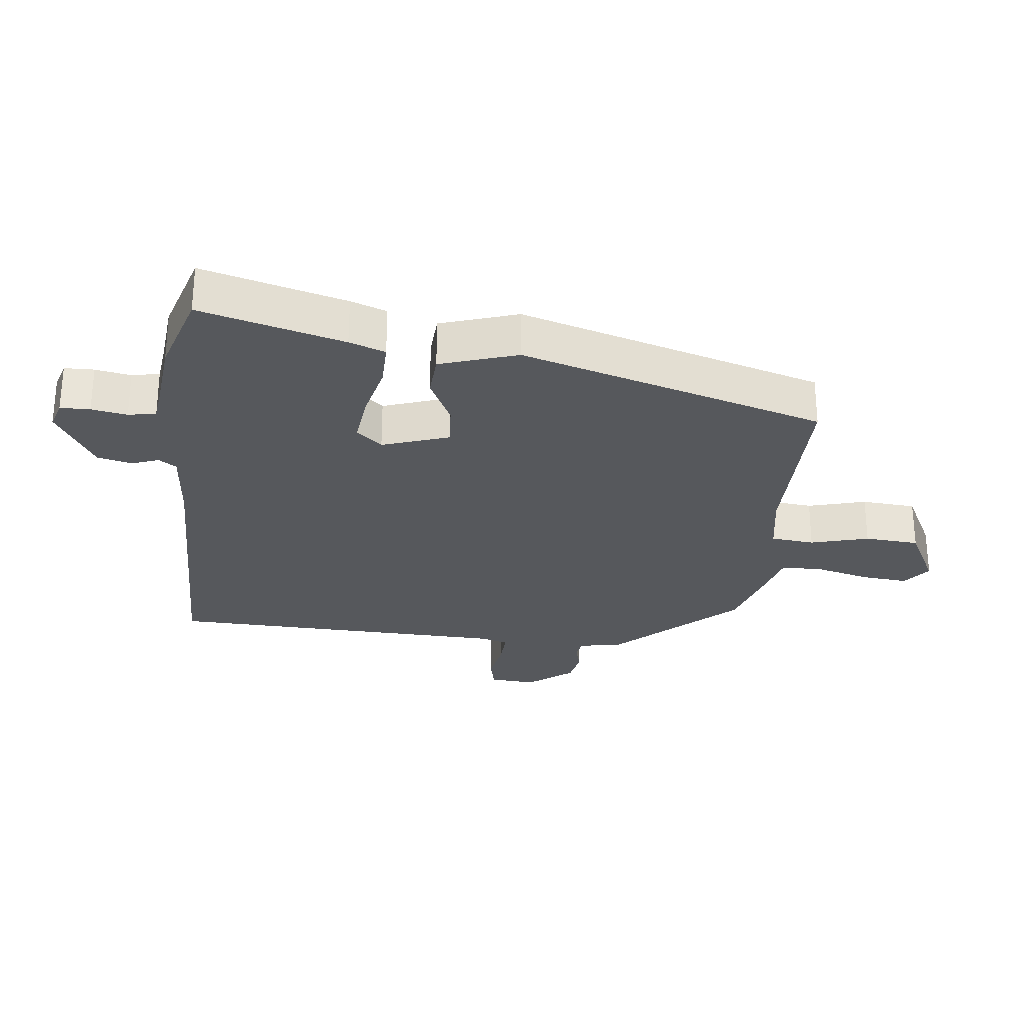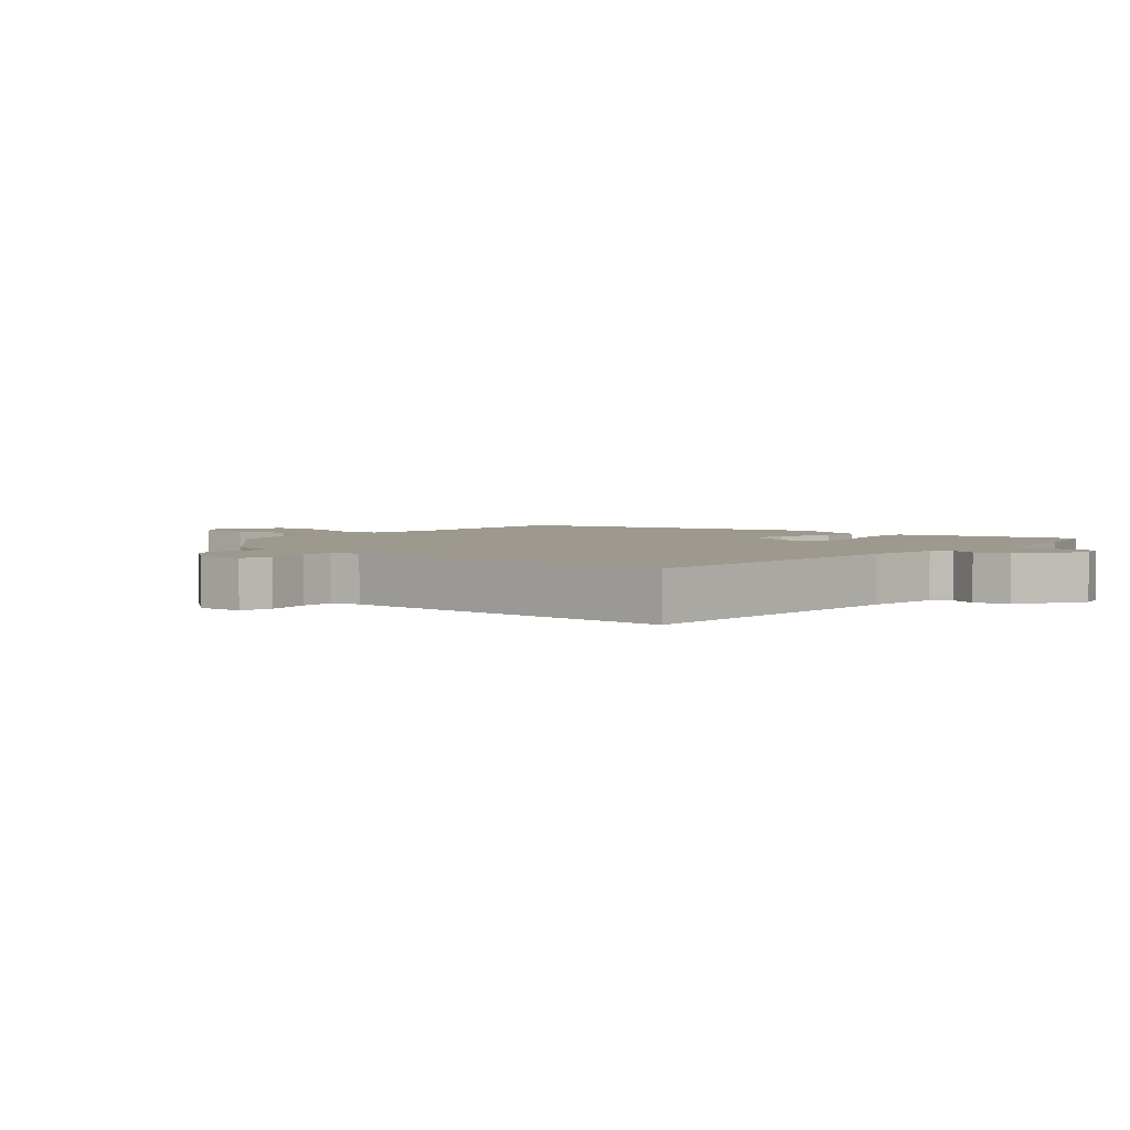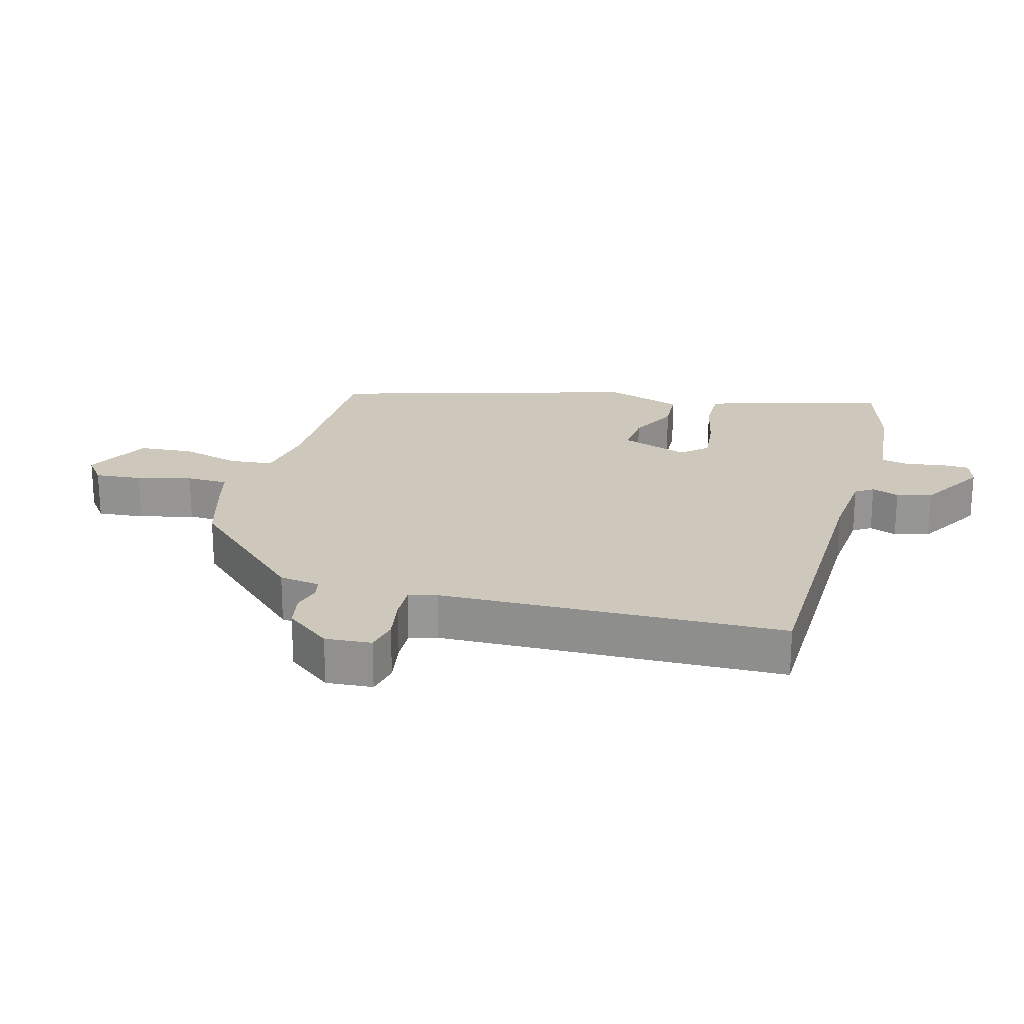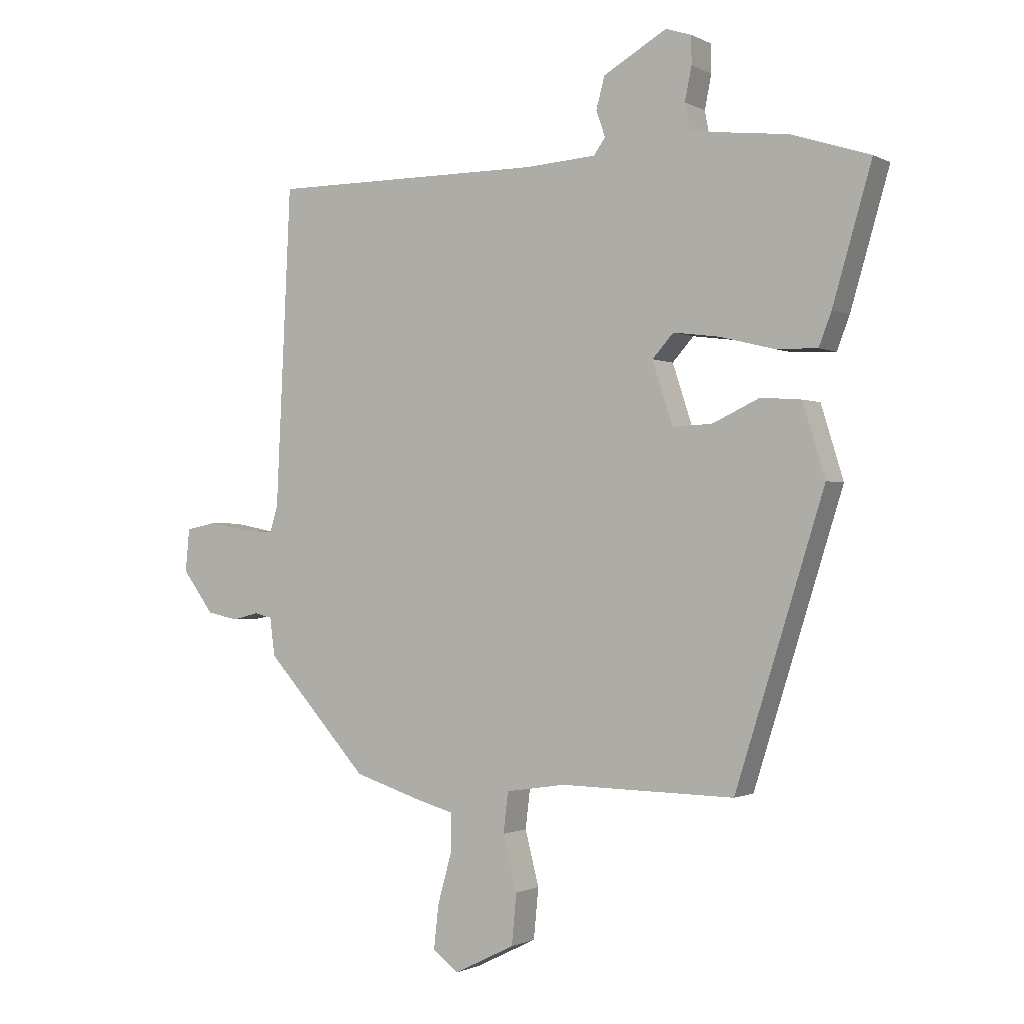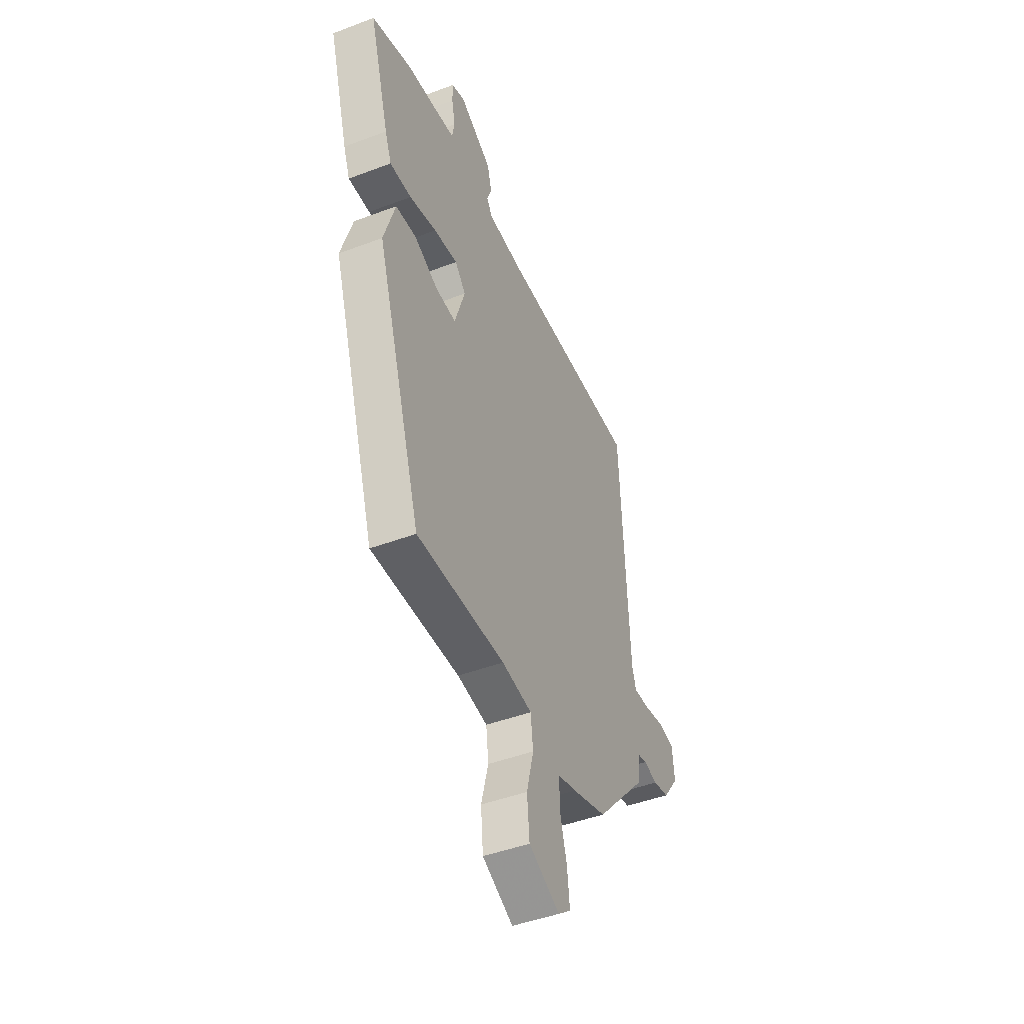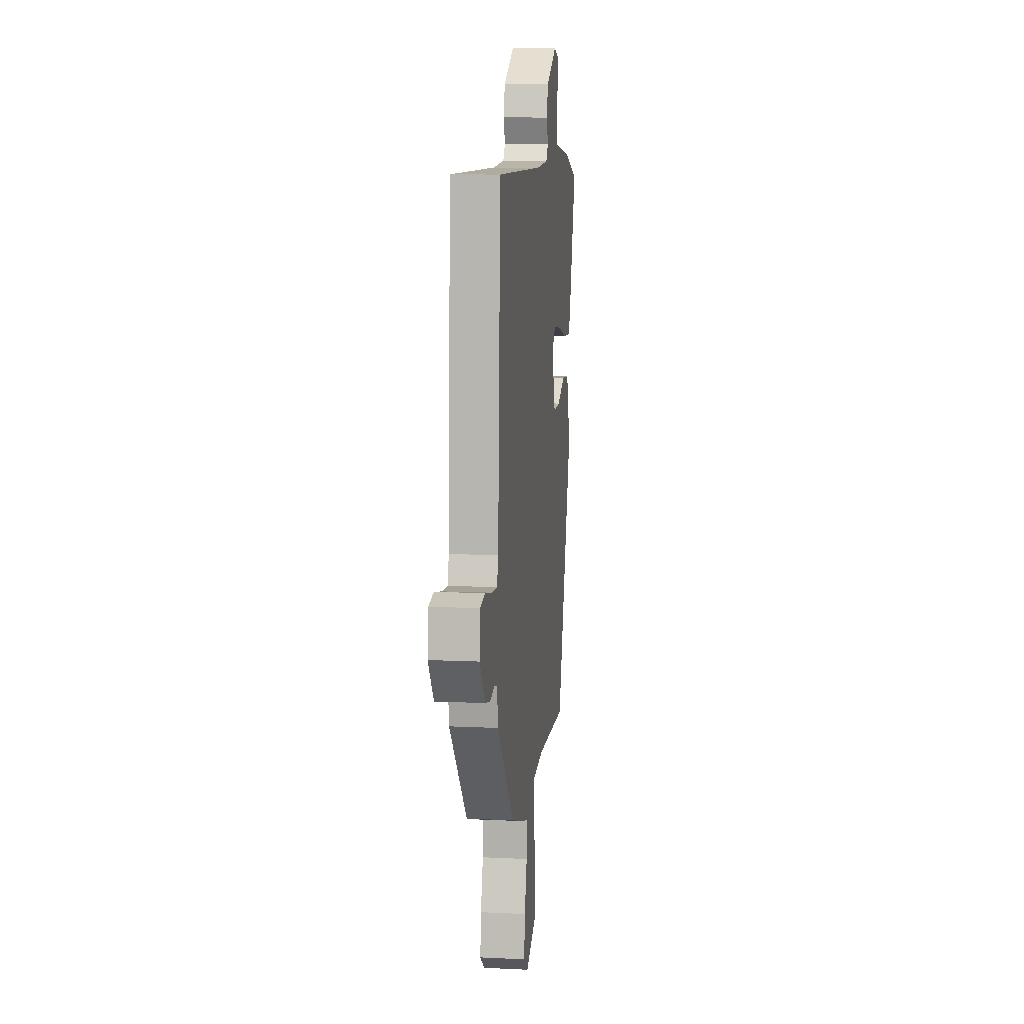
<metadata>
{"format":"obj","ext":"obj","renderer":"f3d","projection":"perspective","resolution":1024,"background":"white","views":[{"elev":-28.0,"azim":84.5,"up":"+Y"},{"elev":3.4,"azim":-47.2,"up":"+Y"},{"elev":22.0,"azim":-73.5,"up":"+Y"},{"elev":-1.0,"azim":30.0,"up":"+Z"},{"elev":-45.4,"azim":113.6,"up":"+Z"},{"elev":9.7,"azim":-82.8,"up":"+Z"}]}
</metadata>
<code>
v -0.326 0.07 -0.452
v -0.496 0.07 -0.264
v -0.504 0.07 -0.201
v -0.533 0.07 -0.194
v -0.577 0.07 -0.205
v -0.629 0.07 -0.194
v -0.681 0.07 -0.124
v -0.674 0.07 -0.053
v -0.624 0.07 -0.043
v -0.557 0.07 -0.056
v -0.504 0.07 -0.059
v -0.491 0.07 -0.016
v -0.466 0.07 0.511
v -0.012 0.07 0.51
v 0.106 0.07 0.518
v 0.125 0.07 0.545
v 0.11 0.07 0.587
v 0.124 0.07 0.64
v 0.229 0.07 0.7
v 0.272 0.07 0.686
v 0.272 0.07 0.64
v 0.261 0.07 0.585
v 0.269 0.07 0.542
v 0.327 0.07 0.534
v 0.431 0.07 0.522
v 0.561 0.07 0.48
v 0.497 0.07 0.26
v 0.476 0.07 0.205
v 0.406 0.07 0.207
v 0.318 0.07 0.229
v 0.241 0.07 0.239
v 0.206 0.07 0.2
v 0.24 0.07 0.096
v 0.306 0.07 0.1
v 0.383 0.07 0.136
v 0.45 0.07 0.131
v 0.487 0.07 0.011
v 0.34 0.07 -0.456
v 0.052 0.07 -0.451
v -0.047 0.07 -0.466
v -0.055 0.07 -0.533
v -0.032 0.07 -0.623
v -0.04 0.07 -0.707
v -0.141 0.07 -0.757
v -0.183 0.07 -0.724
v -0.175 0.07 -0.652
v -0.152 0.07 -0.569
v -0.152 0.07 -0.505
v -0.213 0.07 -0.488
v -0.326 0 -0.452
v -0.496 0 -0.264
v -0.504 0 -0.201
v -0.533 0 -0.194
v -0.577 0 -0.205
v -0.629 0 -0.194
v -0.681 0 -0.124
v -0.674 0 -0.053
v -0.624 0 -0.043
v -0.557 0 -0.056
v -0.504 0 -0.059
v -0.491 0 -0.016
v -0.466 0 0.511
v -0.012 0 0.51
v 0.106 0 0.518
v 0.125 0 0.545
v 0.11 0 0.587
v 0.124 0 0.64
v 0.229 0 0.7
v 0.272 0 0.686
v 0.272 0 0.64
v 0.261 0 0.585
v 0.269 0 0.542
v 0.327 0 0.534
v 0.431 0 0.522
v 0.561 0 0.48
v 0.497 0 0.26
v 0.476 0 0.205
v 0.406 0 0.207
v 0.318 0 0.229
v 0.241 0 0.239
v 0.206 0 0.2
v 0.24 0 0.096
v 0.306 0 0.1
v 0.383 0 0.136
v 0.45 0 0.131
v 0.487 0 0.011
v 0.34 0 -0.456
v 0.052 0 -0.451
v -0.047 0 -0.466
v -0.055 0 -0.533
v -0.032 0 -0.623
v -0.04 0 -0.707
v -0.141 0 -0.757
v -0.183 0 -0.724
v -0.175 0 -0.652
v -0.152 0 -0.569
v -0.152 0 -0.505
v -0.213 0 -0.488
f 48 49 1 2
f 44 45 46 47
f 44 47 48
f 41 42 43 44
f 40 41 44 48
f 36 37 38 39
f 34 35 36 39
f 33 34 39 40
f 32 33 40 48
f 27 28 29 30
f 27 30 31
f 24 25 26 27
f 23 24 27 31
f 22 23 31 32
f 20 21 22
f 16 17 18 19
f 16 19 20 22
f 12 13 14
f 11 12 14 15
f 7 8 9 10
f 7 10 11
f 4 5 6 7
f 3 4 7 11
f 2 3 11 15
f 32 48 2 15
f 15 16 22 32
f 51 50 98 97
f 96 95 94 93
f 97 96 93
f 93 92 91 90
f 97 93 90 89
f 88 87 86 85
f 88 85 84 83
f 89 88 83 82
f 97 89 82 81
f 79 78 77 76
f 80 79 76
f 76 75 74 73
f 80 76 73 72
f 81 80 72 71
f 71 70 69
f 68 67 66 65
f 71 69 68 65
f 63 62 61
f 64 63 61 60
f 59 58 57 56
f 60 59 56
f 56 55 54 53
f 60 56 53 52
f 64 60 52 51
f 64 51 97 81
f 81 71 65 64
f 1 50 51 2
f 2 51 52 3
f 3 52 53 4
f 4 53 54 5
f 5 54 55 6
f 6 55 56 7
f 7 56 57 8
f 8 57 58 9
f 9 58 59 10
f 10 59 60 11
f 11 60 61 12
f 12 61 62 13
f 13 62 63 14
f 14 63 64 15
f 15 64 65 16
f 16 65 66 17
f 17 66 67 18
f 18 67 68 19
f 19 68 69 20
f 20 69 70 21
f 21 70 71 22
f 22 71 72 23
f 23 72 73 24
f 24 73 74 25
f 25 74 75 26
f 26 75 76 27
f 27 76 77 28
f 28 77 78 29
f 29 78 79 30
f 30 79 80 31
f 31 80 81 32
f 32 81 82 33
f 33 82 83 34
f 34 83 84 35
f 35 84 85 36
f 36 85 86 37
f 37 86 87 38
f 38 87 88 39
f 39 88 89 40
f 40 89 90 41
f 41 90 91 42
f 42 91 92 43
f 43 92 93 44
f 44 93 94 45
f 45 94 95 46
f 46 95 96 47
f 47 96 97 48
f 48 97 98 49
f 49 98 50 1

</code>
